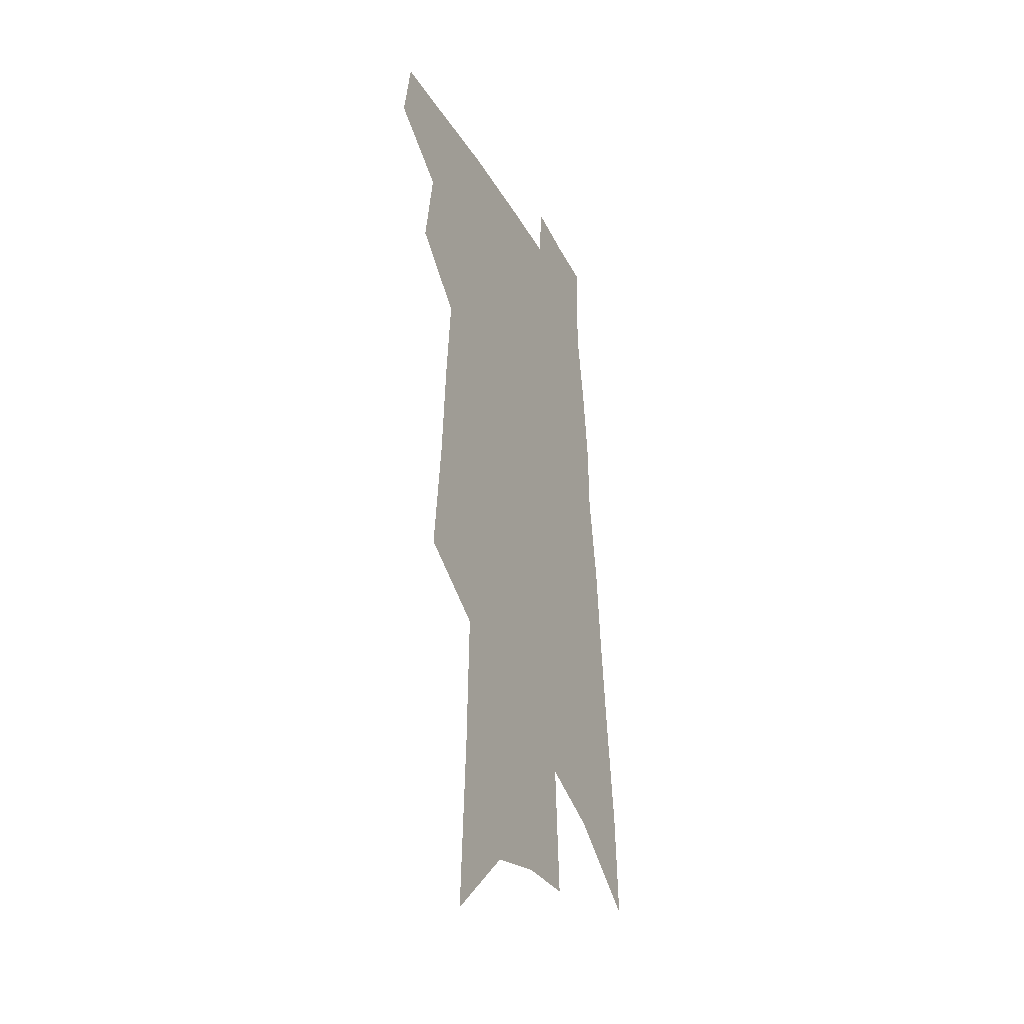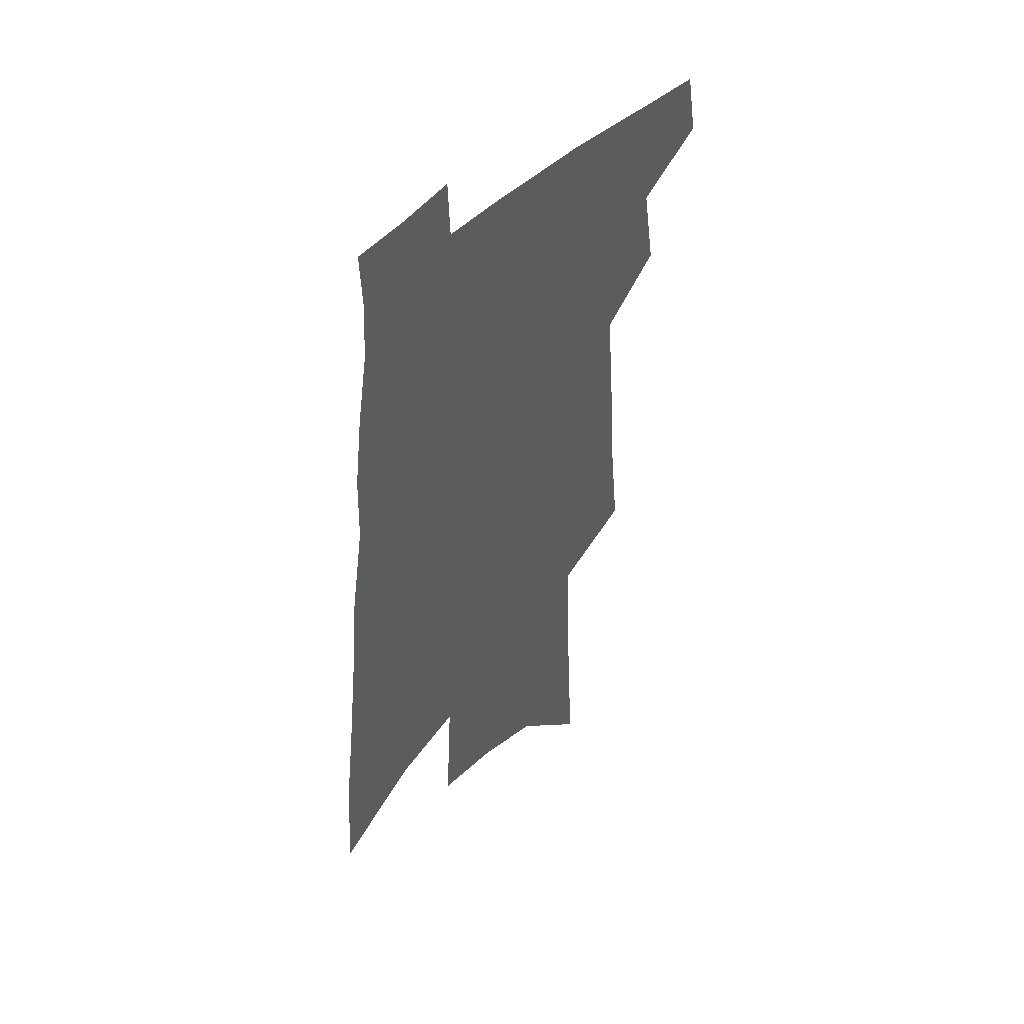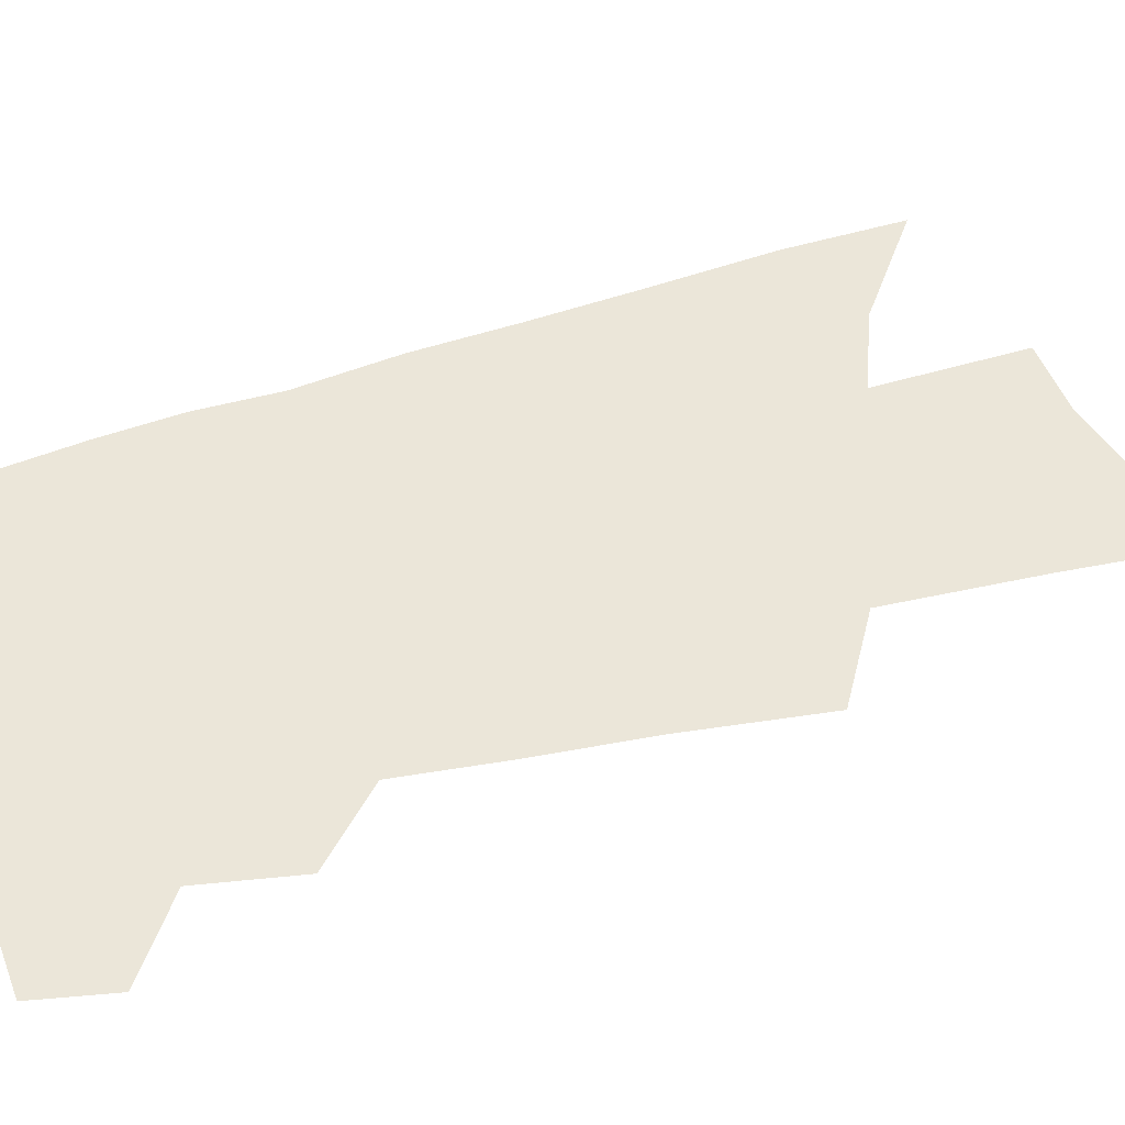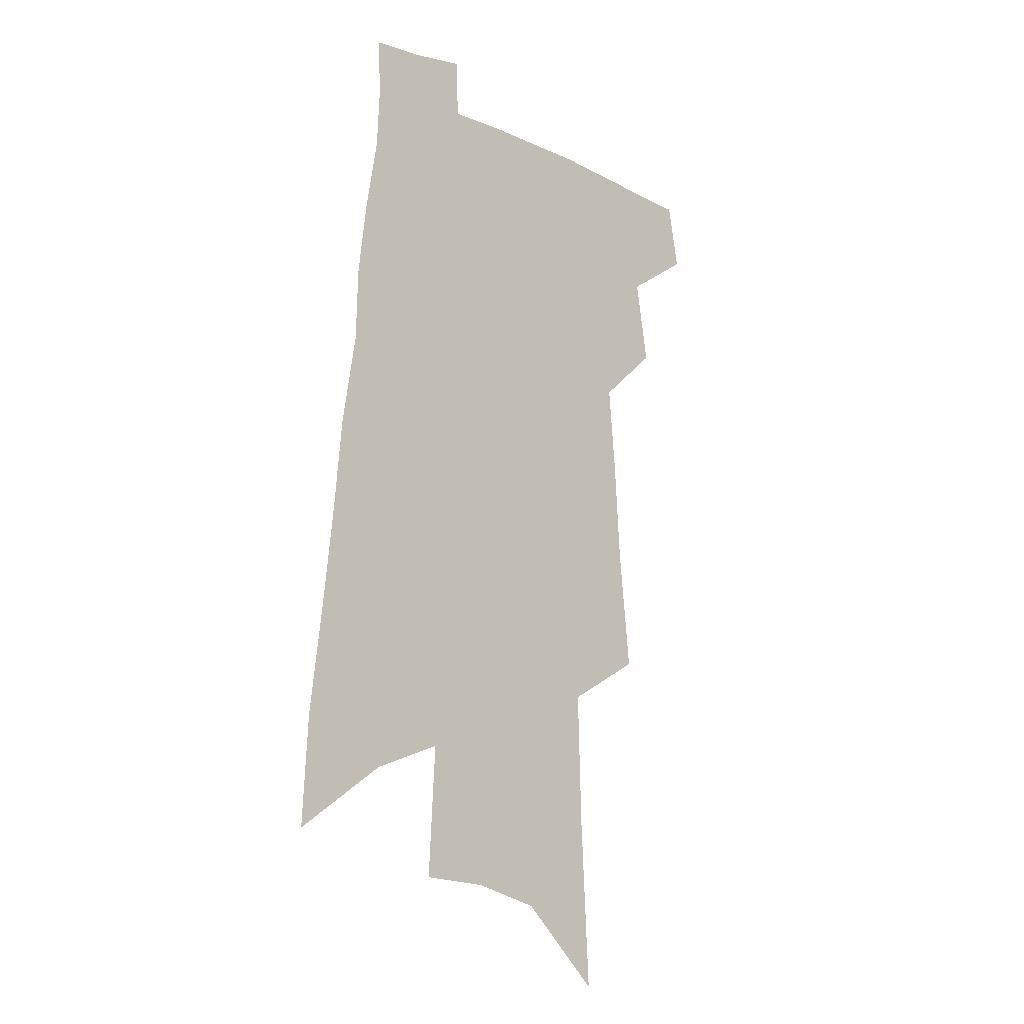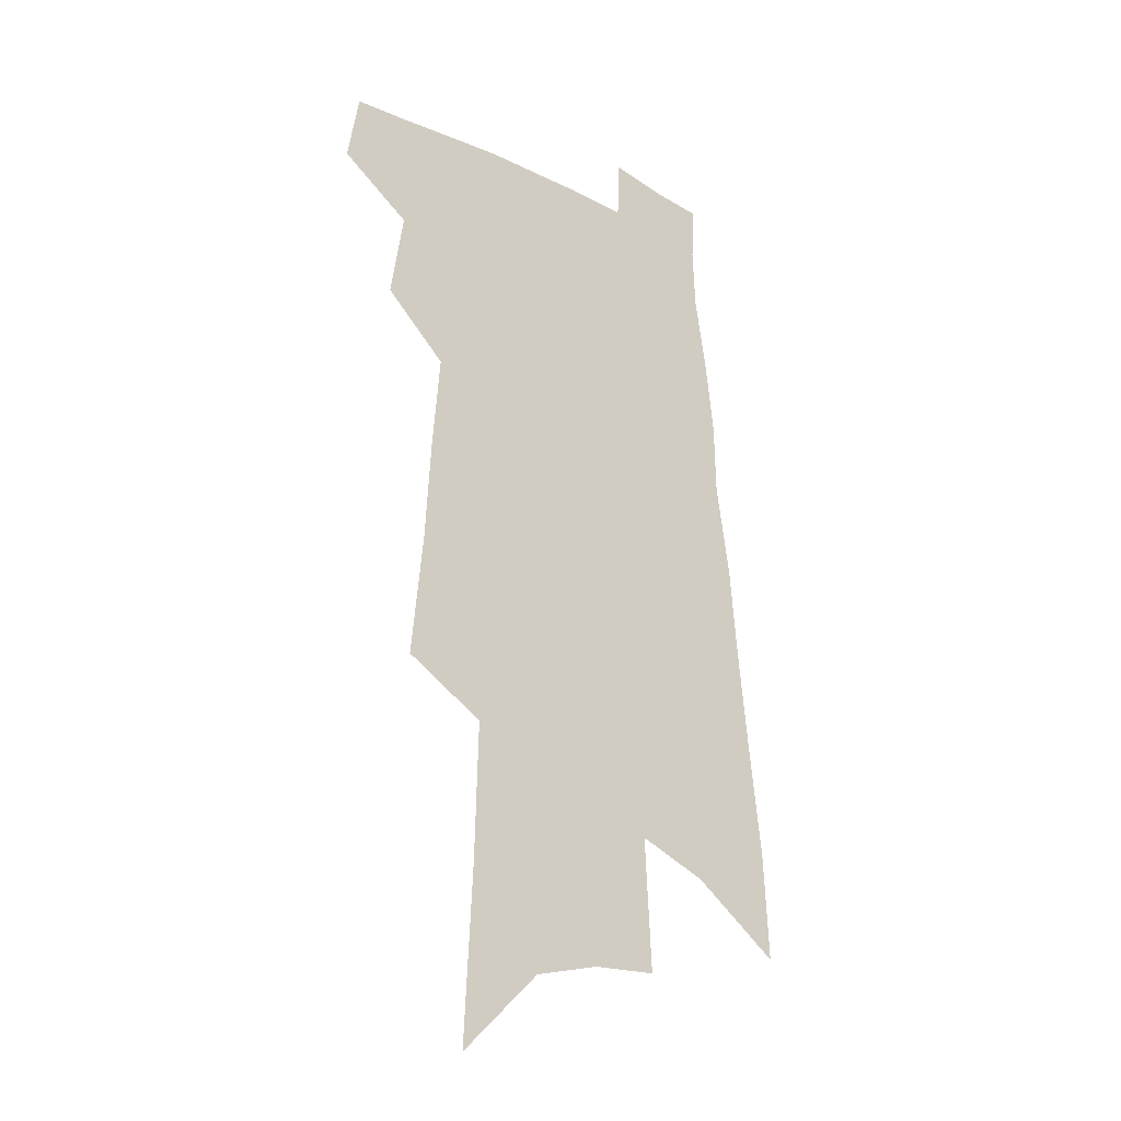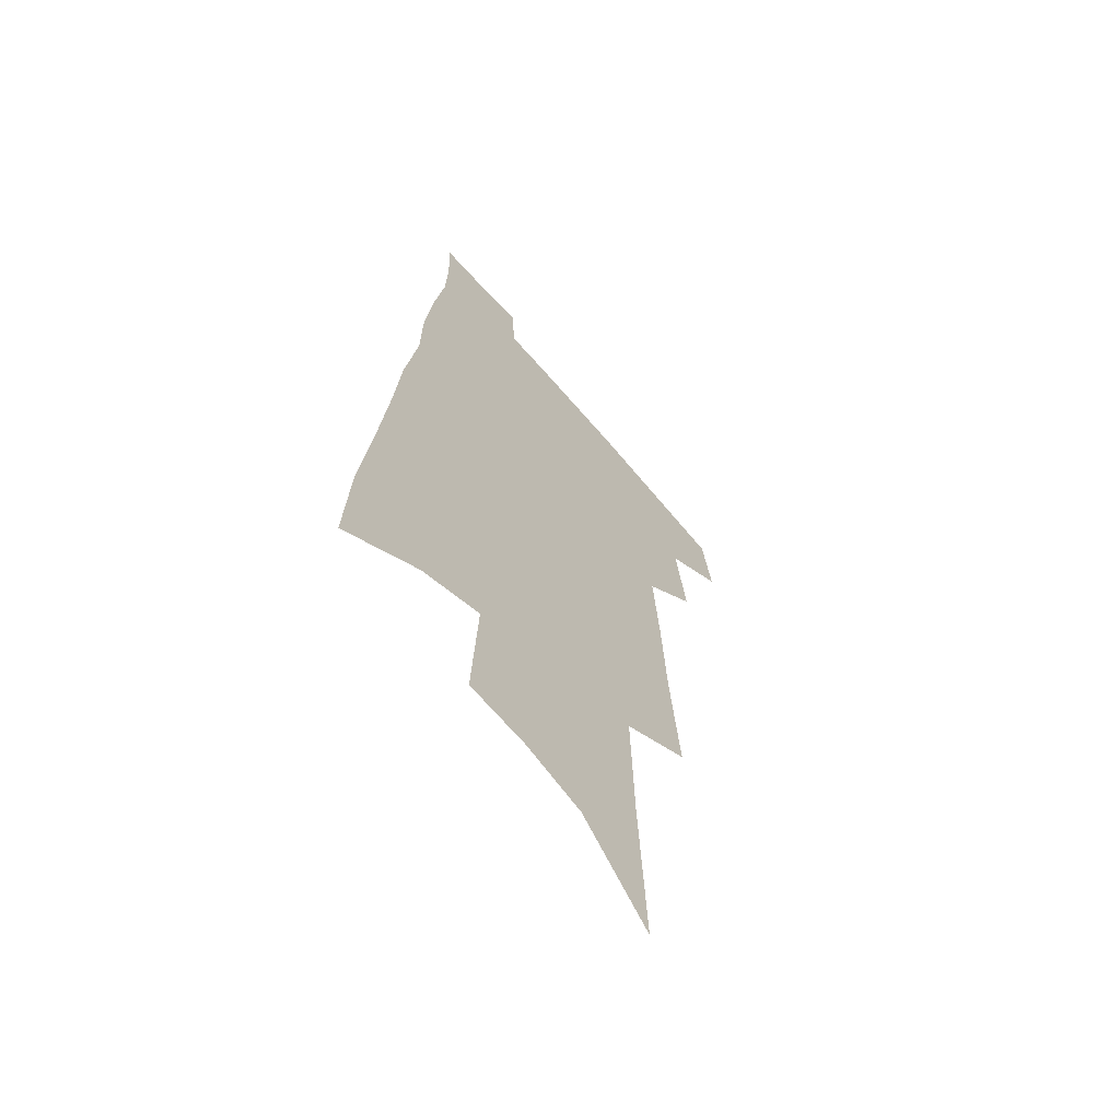
<metadata>
{"format":"obj","ext":"obj","renderer":"f3d","projection":"perspective","resolution":1024,"background":"white","views":[{"elev":-34.0,"azim":-65.0,"up":"+Y"},{"elev":47.8,"azim":132.1,"up":"+Y"},{"elev":46.9,"azim":-105.9,"up":"+Z"},{"elev":-13.9,"azim":136.6,"up":"+Y"},{"elev":-24.1,"azim":-40.6,"up":"+Y"},{"elev":-63.0,"azim":130.3,"up":"+Y"}]}
</metadata>
<code>
v 515.5 439.5 0
v 519.9 464.4 0
v 536.8 390.4 0
v 542 422 0
v 542.5 444.8 0
v 541.3 466 0
v 550.5 253.2 0
v 555.2 298.7 0
v 557.5 335.2 0
v 560.5 369.5 0
v 561.4 396.6 0
v 564.7 424.9 0
v 564.4 446.7 0
v 562.4 467.9 0
v 576.2 121.9 0
v 579.6 186.4 0
v 581 236.1 0
v 582.1 278 0
v 583.5 315.9 0
v 583.9 347.7 0
v 584.9 377.5 0
v 586.2 404.5 0
v 586.4 427.3 0
v 586.4 448.3 0
v 583.9 469.7 0
v 607.5 152 0
v 607.6 206.8 0
v 606.5 247.3 0
v 606.7 288.6 0
v 606.4 321.4 0
v 606.3 352.2 0
v 606.5 380.4 0
v 607 406.5 0
v 606.9 428.1 0
v 606.8 449.4 0
v 605.9 470.2 0
v 634 158.9 0
v 632.3 213.5 0
v 630.5 253.7 0
v 629.4 288.7 0
v 628.4 323.9 0
v 627.8 354.4 0
v 627.3 382.2 0
v 627.2 407.1 0
v 627.3 428.8 0
v 627.4 450 0
v 626.9 470.7 0
v 660.2 160.6 0
v 657.4 209.5 0
v 654.6 251.4 0
v 652.2 289 0
v 650.7 321 0
v 649.5 352.1 0
v 648.3 380 0
v 647.6 405.5 0
v 647.5 428.3 0
v 647.6 450.1 0
v 648.3 470.3 0
v 649.2 492.3 0
v 685.1 199.3 0
v 681.2 241.4 0
v 677.6 280 0
v 674 315.8 0
v 673.7 344.4 0
v 670.9 374.8 0
v 669.6 401.1 0
v 668.4 425.9 0
v 667.7 449 0
v 668.4 469.3 0
v 670.6 489.1 0
v 720 175.2 0
v 717.7 214.9 0
v 712.6 256.3 0
v 708.4 293.8 0
v 705.3 327.2 0
v 699.7 361.7 0
v 699 388.5 0
v 695.6 416.4 0
v 690.9 444.4 0
v 689.8 466.9 0
v 690.8 487.6 0
f 4 5 1
f 1 5 2
f 5 6 2
f 10 11 3
f 3 11 4
f 11 12 4
f 4 12 5
f 12 13 5
f 5 13 6
f 13 14 6
f 17 18 7
f 7 18 8
f 18 19 8
f 8 19 9
f 19 20 9
f 9 20 10
f 20 21 10
f 10 21 11
f 21 22 11
f 11 22 12
f 22 23 12
f 12 23 13
f 23 24 13
f 13 24 14
f 24 25 14
f 15 26 16
f 26 27 16
f 16 27 17
f 27 28 17
f 17 28 18
f 28 29 18
f 18 29 19
f 29 30 19
f 19 30 20
f 30 31 20
f 20 31 21
f 31 32 21
f 21 32 22
f 32 33 22
f 22 33 23
f 33 34 23
f 23 34 24
f 34 35 24
f 24 35 25
f 35 36 25
f 26 37 27
f 37 38 27
f 27 38 28
f 38 39 28
f 28 39 29
f 39 40 29
f 29 40 30
f 40 41 30
f 30 41 31
f 41 42 31
f 31 42 32
f 42 43 32
f 32 43 33
f 43 44 33
f 33 44 34
f 44 45 34
f 34 45 35
f 45 46 35
f 35 46 36
f 46 47 36
f 37 48 38
f 48 49 38
f 38 49 39
f 49 50 39
f 39 50 40
f 50 51 40
f 40 51 41
f 51 52 41
f 41 52 42
f 52 53 42
f 42 53 43
f 53 54 43
f 43 54 44
f 54 55 44
f 44 55 45
f 55 56 45
f 45 56 46
f 56 57 46
f 46 57 47
f 57 58 47
f 49 60 50
f 60 61 50
f 50 61 51
f 61 62 51
f 51 62 52
f 62 63 52
f 52 63 53
f 63 64 53
f 53 64 54
f 64 65 54
f 54 65 55
f 65 66 55
f 55 66 56
f 66 67 56
f 56 67 57
f 67 68 57
f 57 68 58
f 68 69 58
f 58 69 59
f 69 70 59
f 60 71 61
f 71 72 61
f 61 72 62
f 72 73 62
f 62 73 63
f 73 74 63
f 63 74 64
f 74 75 64
f 64 75 65
f 75 76 65
f 65 76 66
f 76 77 66
f 66 77 67
f 77 78 67
f 67 78 68
f 78 79 68
f 68 79 69
f 79 80 69
f 69 80 70
f 80 81 70

</code>
